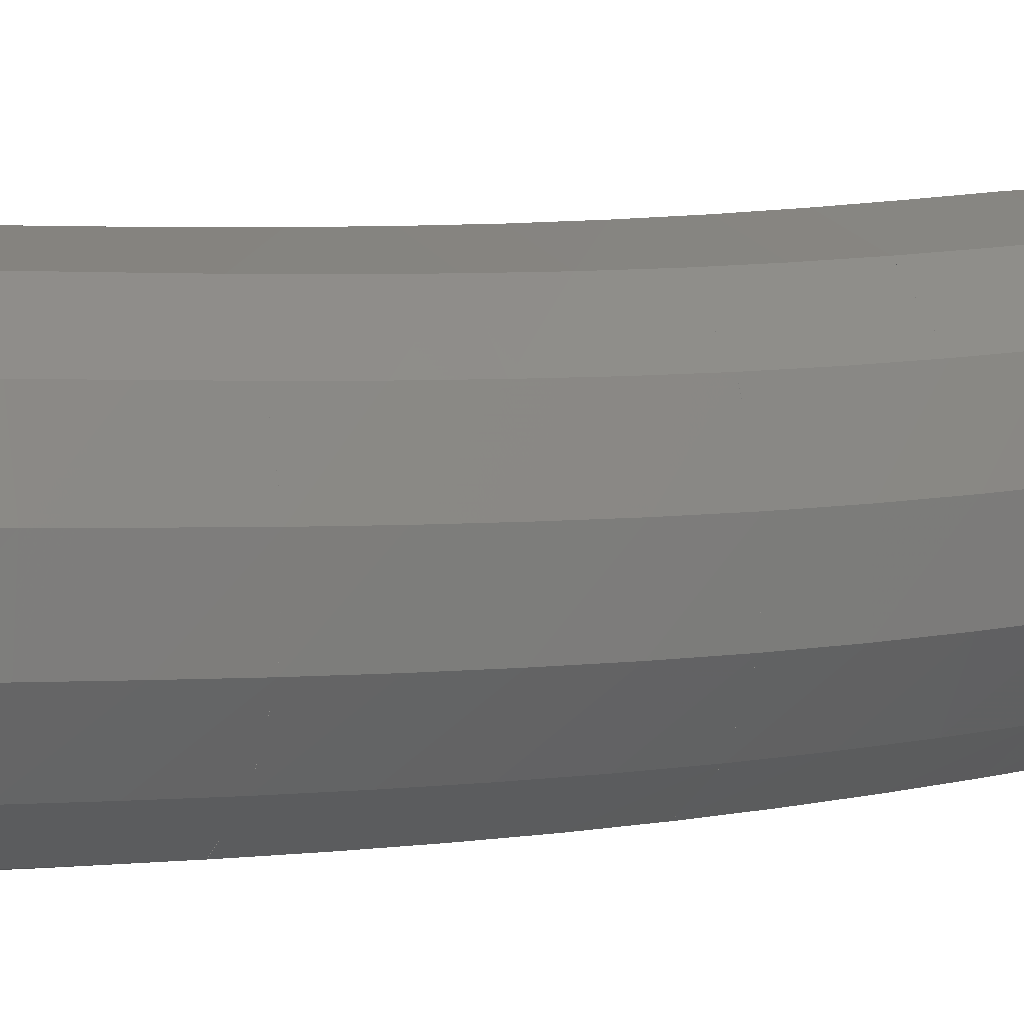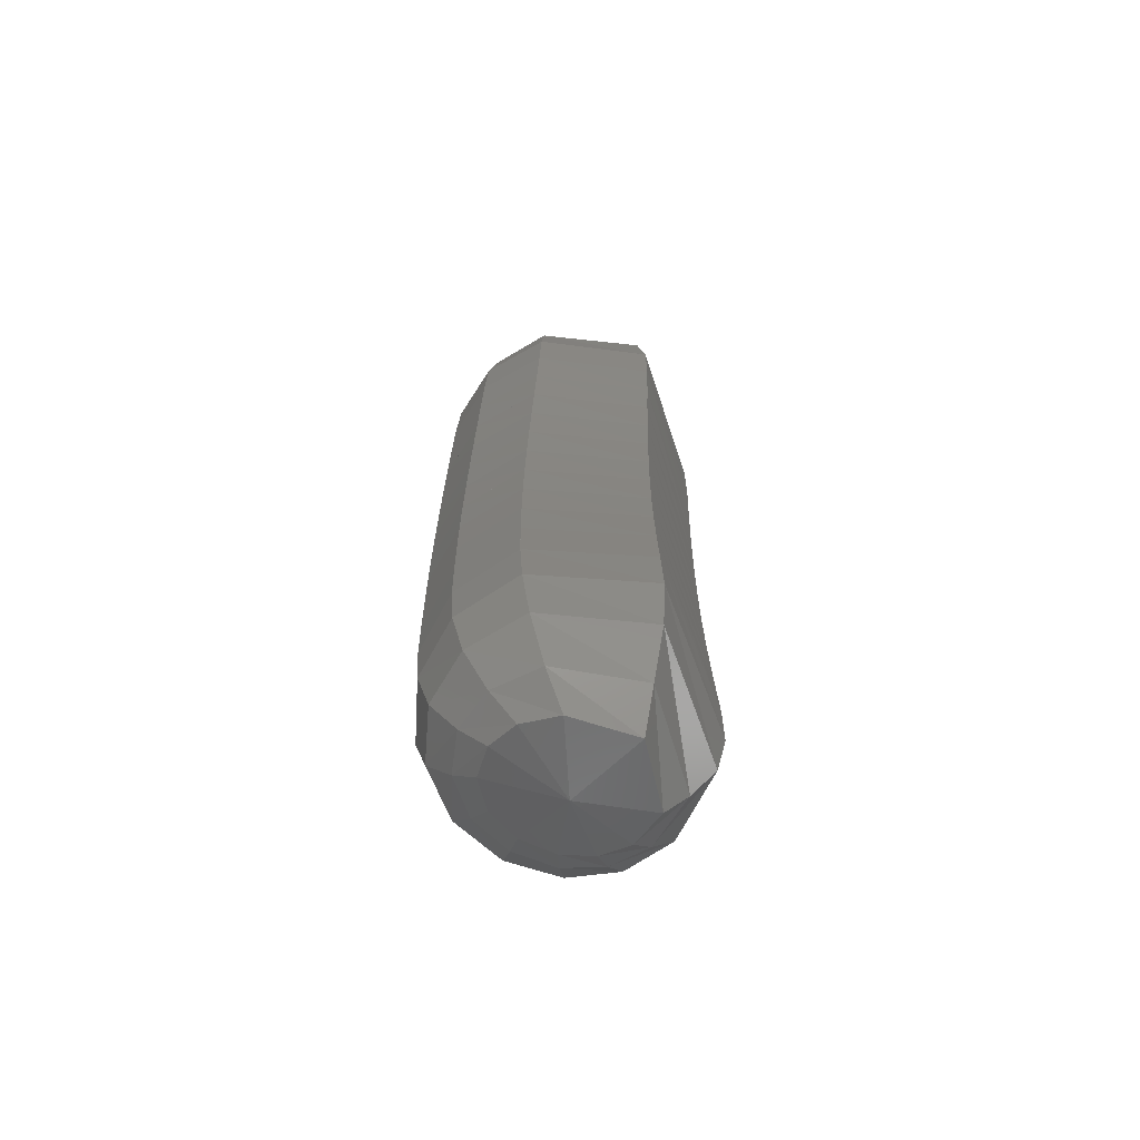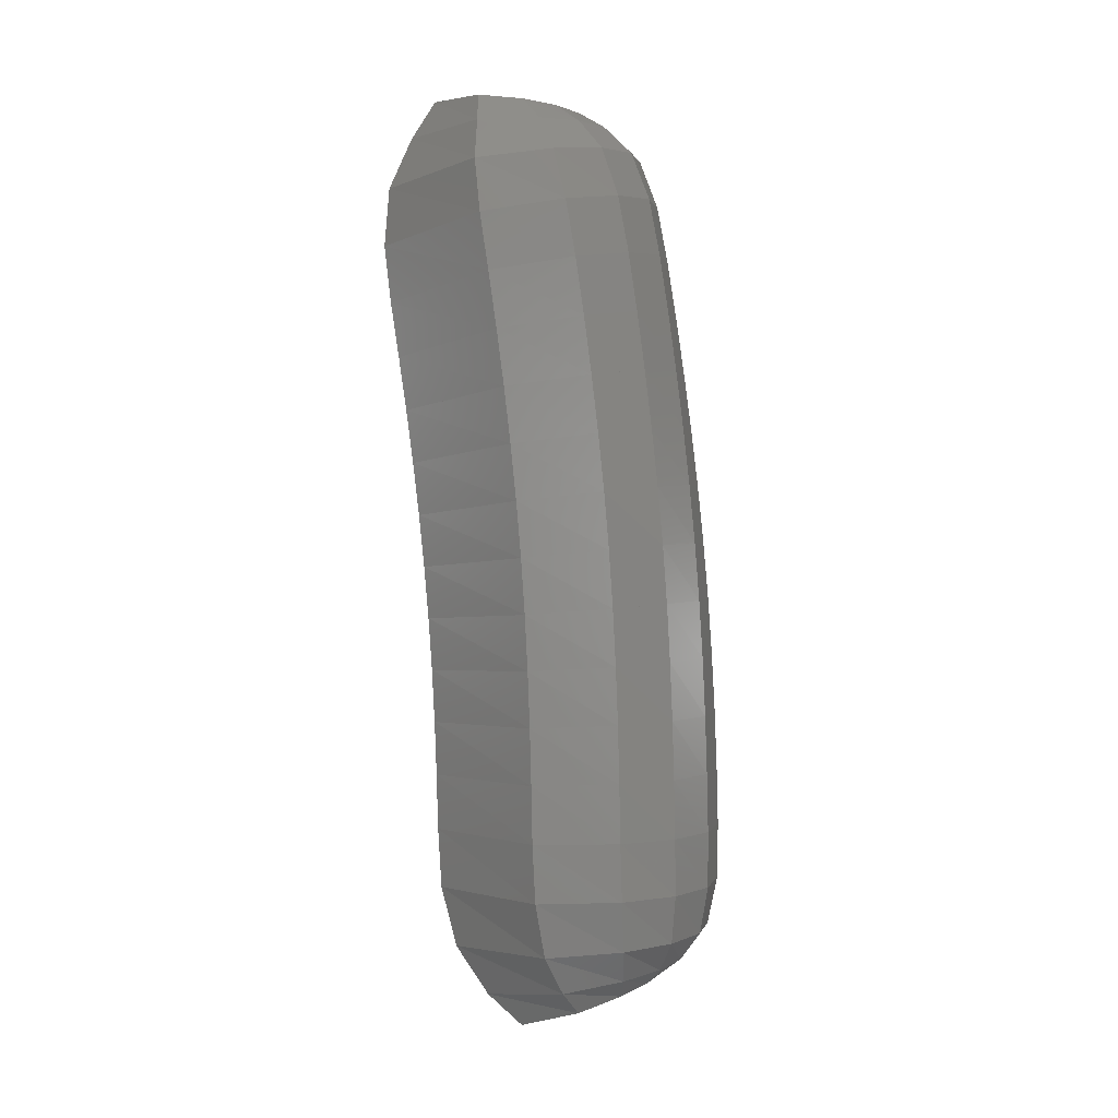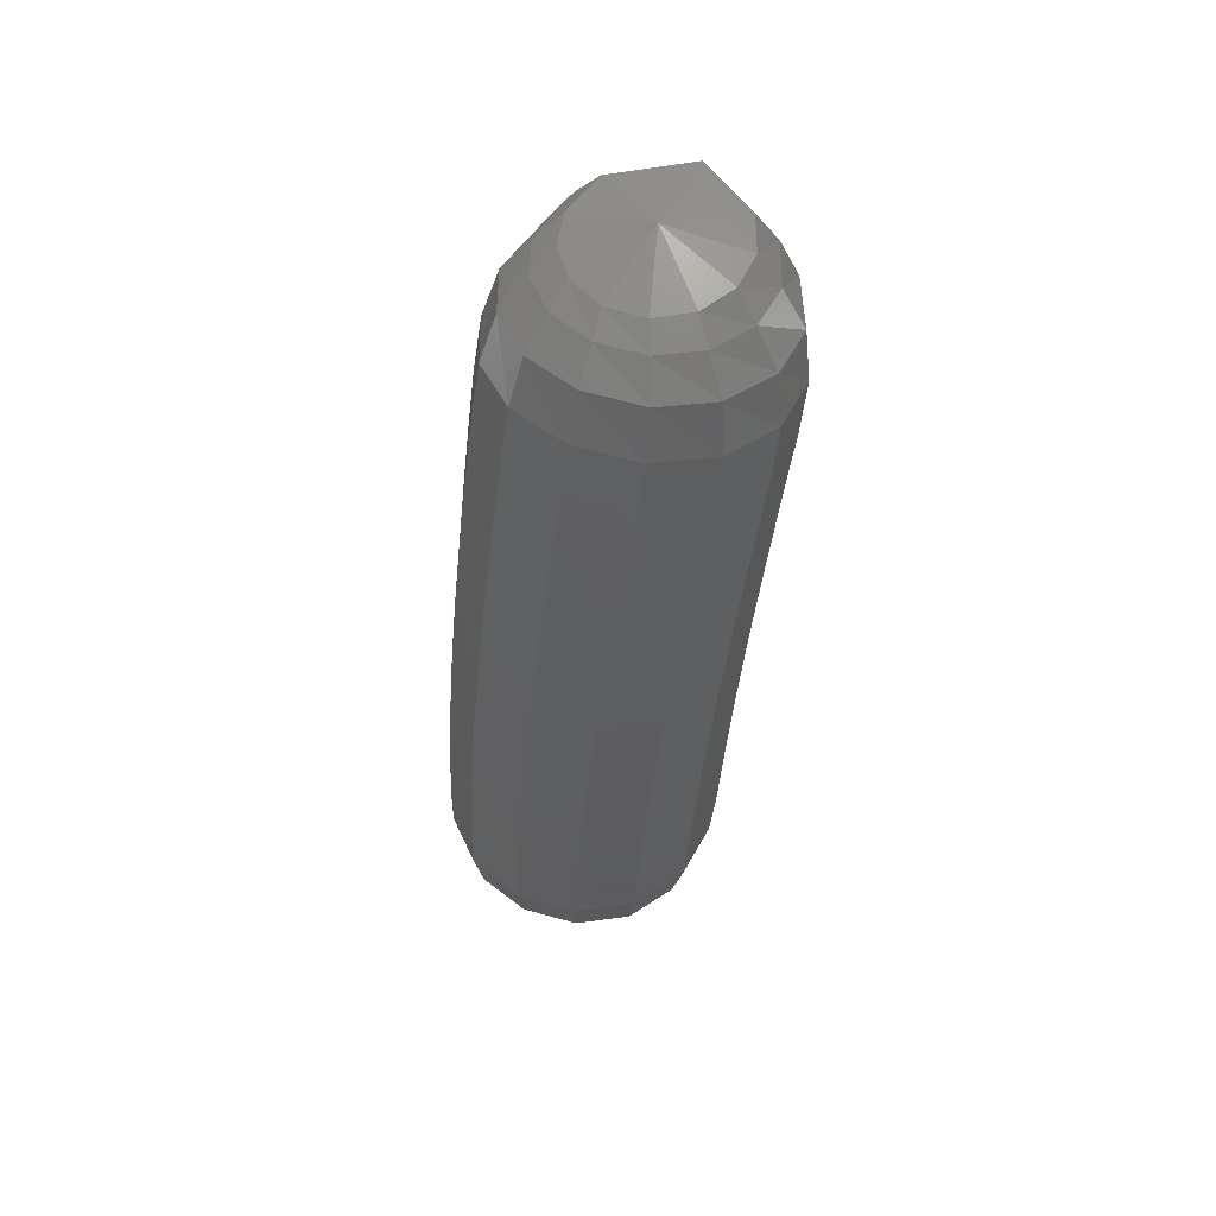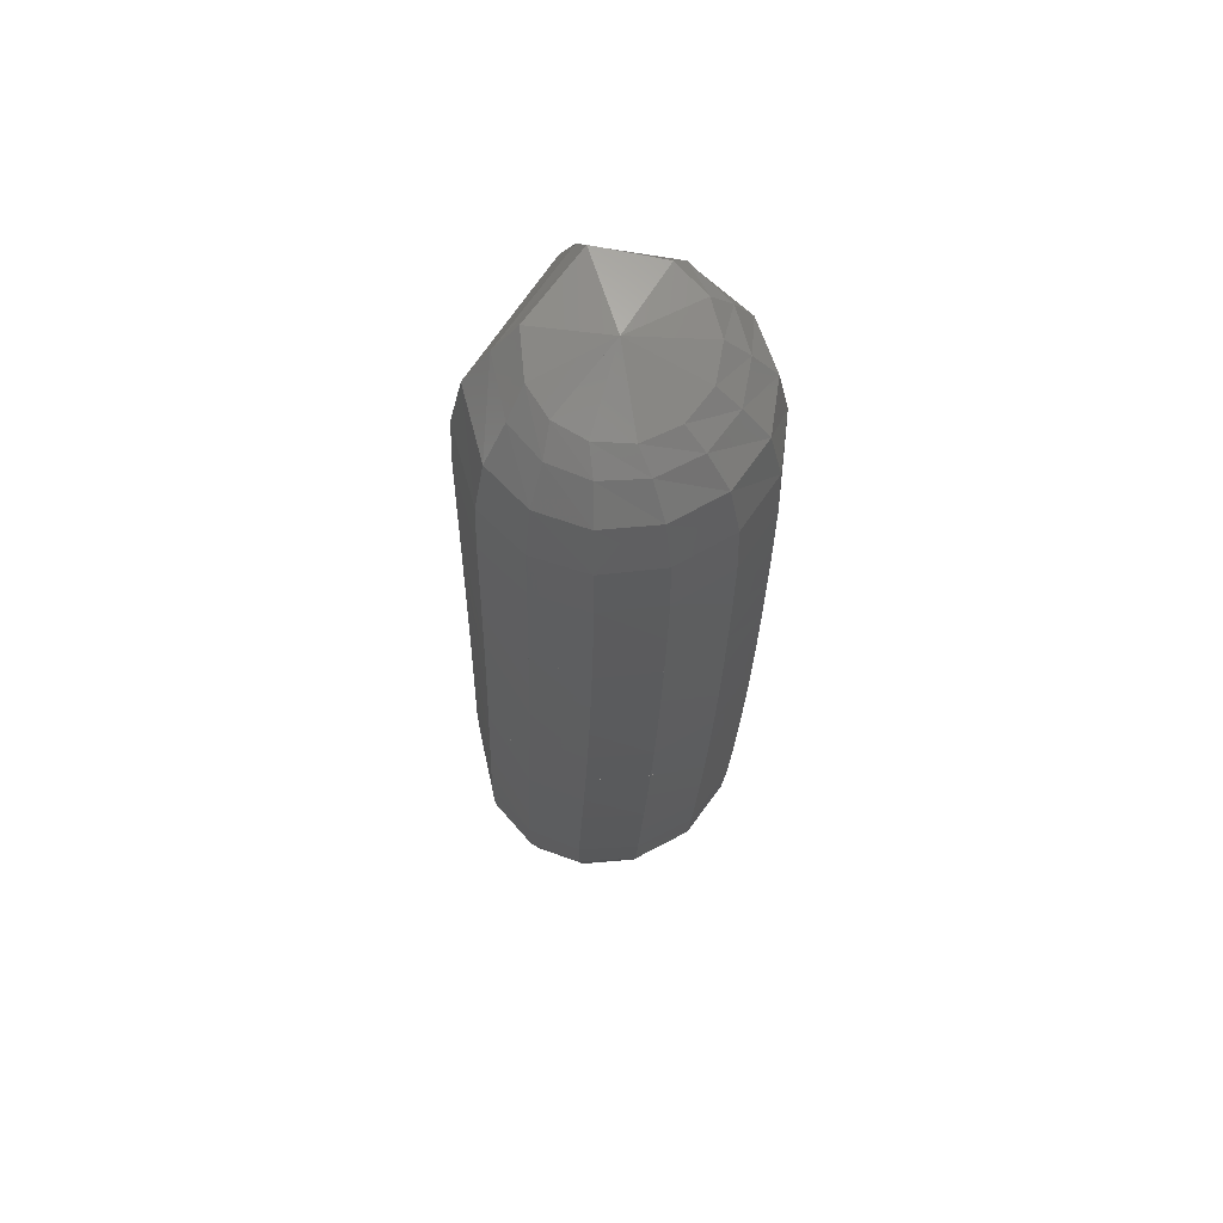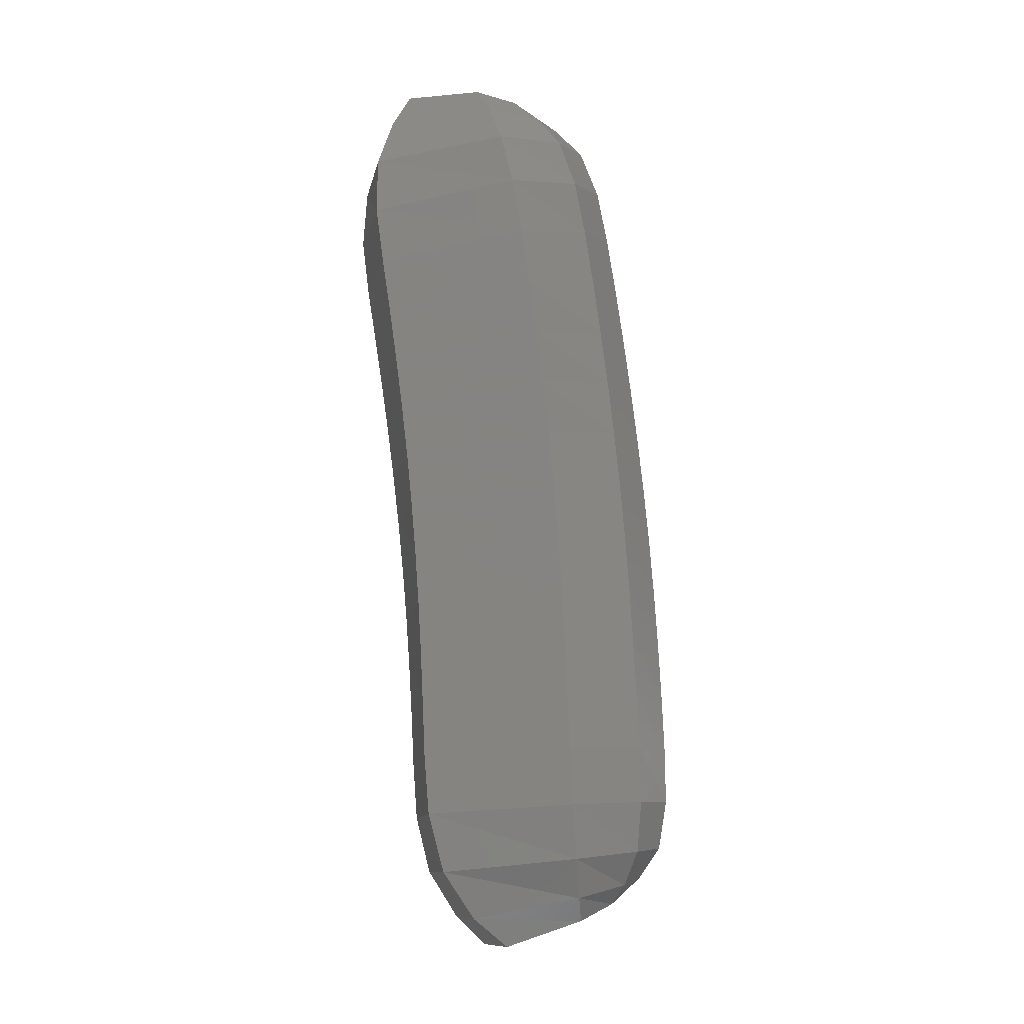
<metadata>
{"format":"stl","ext":"stl","renderer":"f3d","projection":"perspective","resolution":1024,"background":"white","views":[{"elev":19.1,"azim":-118.8,"up":"+Z"},{"elev":-72.6,"azim":28.3,"up":"+Y"},{"elev":2.8,"azim":148.5,"up":"+Y"},{"elev":54.8,"azim":-94.7,"up":"+Y"},{"elev":70.5,"azim":-138.9,"up":"+Y"},{"elev":-10.4,"azim":113.7,"up":"+Y"}]}
</metadata>
<code>
# stl→obj: 212 verts, 440 faces
v -83.99 27.64 315.6
v -83.72 27.58 315.7
v -83.79 27.67 315.5
v -83.64 27.68 315.8
v -83.72 27.75 315.4
v -83.56 27.84 315.9
v -83.63 27.89 315.4
v -83.53 28.04 315.9
v -83.6 28.07 315.4
v -83.52 28.24 315.9
v -83.59 28.27 315.4
v -83.52 28.43 315.9
v -83.59 28.46 315.4
v -83.52 28.61 316
v -83.59 28.65 315.4
v -83.51 28.79 316
v -83.59 28.83 315.4
v -83.51 28.97 316
v -83.58 29.02 315.4
v -83.5 29.15 316
v -83.58 29.2 315.5
v -83.48 29.33 316
v -83.57 29.39 315.5
v -83.47 29.51 316
v -83.56 29.57 315.5
v -83.45 29.69 316
v -83.54 29.76 315.5
v -83.44 29.87 316.1
v -83.53 29.95 315.5
v -83.42 30.06 316.1
v -83.51 30.14 315.6
v -83.41 30.26 316.1
v -83.5 30.33 315.6
v -83.43 30.46 316.1
v -83.51 30.51 315.6
v -83.51 30.63 316.1
v -83.55 30.65 315.7
v -83.58 30.76 316.1
v -83.6 30.74 315.8
v -83.82 30.77 315.9
v -83.92 27.73 315.4
v -83.89 27.8 315.3
v -83.85 27.91 315.3
v -83.82 28.09 315.2
v -83.82 28.28 315.2
v -83.82 28.47 315.2
v -83.82 28.66 315.3
v -83.82 28.85 315.3
v -83.82 29.04 315.3
v -83.81 29.23 315.3
v -83.8 29.42 315.3
v -83.79 29.61 315.3
v -83.78 29.8 315.4
v -83.76 29.99 315.4
v -83.75 30.18 315.4
v -83.73 30.37 315.4
v -83.72 30.54 315.5
v -83.72 30.65 315.6
v -83.71 30.72 315.7
v -84.03 27.76 315.4
v -84.03 27.82 315.3
v -84.02 27.92 315.2
v -84.02 28.09 315.2
v -84.01 28.28 315.2
v -84.02 28.47 315.2
v -84.02 28.66 315.2
v -84.02 28.86 315.2
v -84.01 29.05 315.3
v -84.01 29.24 315.3
v -84 29.43 315.3
v -83.99 29.62 315.3
v -83.98 29.81 315.3
v -83.98 29.82 315.3
v -83.96 30.01 315.4
v -83.94 30.2 315.4
v -83.92 30.39 315.4
v -83.89 30.55 315.5
v -83.86 30.65 315.6
v -83.82 30.71 315.6
v -84.13 27.77 315.4
v -84.16 27.82 315.4
v -84.18 27.93 315.3
v -84.19 28.09 315.3
v -84.19 28.27 315.3
v -84.19 28.47 315.3
v -84.2 28.66 315.3
v -84.19 28.86 315.3
v -84.19 29.05 315.3
v -84.18 29.24 315.3
v -84.18 29.44 315.4
v -84.16 29.63 315.4
v -84.15 29.82 315.4
v -84.14 30.02 315.4
v -84.12 30.21 315.5
v -84.09 30.4 315.5
v -84.05 30.55 315.5
v -83.99 30.64 315.6
v -83.93 30.69 315.7
v -84.2 27.77 315.5
v -84.25 27.82 315.5
v -84.31 27.92 315.4
v -84.33 28.08 315.4
v -84.34 28.27 315.4
v -84.34 28.46 315.4
v -84.34 28.65 315.4
v -84.34 28.85 315.5
v -84.33 29.04 315.5
v -84.33 29.24 315.5
v -84.32 29.43 315.5
v -84.3 29.62 315.5
v -84.29 29.82 315.6
v -84.27 30.01 315.6
v -84.26 30.2 315.6
v -84.23 30.39 315.6
v -84.18 30.55 315.7
v -84.1 30.64 315.7
v -84.02 30.69 315.7
v -84.23 27.74 315.7
v -84.29 27.8 315.6
v -84.37 27.91 315.6
v -84.41 28.07 315.6
v -84.42 28.26 315.6
v -84.42 28.45 315.6
v -84.41 28.64 315.6
v -84.41 28.84 315.7
v -84.41 29.03 315.7
v -84.4 29.22 315.7
v -84.39 29.41 315.7
v -84.37 29.61 315.7
v -84.36 29.8 315.8
v -84.34 29.99 315.8
v -84.32 30.18 315.8
v -84.3 30.37 315.8
v -84.24 30.53 315.9
v -84.15 30.63 315.9
v -84.07 30.68 315.9
v -84.19 27.7 315.8
v -84.27 27.77 315.8
v -84.35 27.89 315.8
v -84.39 28.06 315.8
v -84.4 28.25 315.8
v -84.4 28.44 315.8
v -84.4 28.63 315.9
v -84.39 28.82 315.9
v -84.38 29.01 315.9
v -84.37 29.2 315.9
v -84.36 29.39 315.9
v -84.35 29.58 316
v -84.33 29.77 316
v -84.31 29.96 316
v -84.29 30.15 316
v -84.27 30.34 316
v -84.22 30.51 316
v -84.14 30.62 316
v -84.07 30.69 316
v -84.11 27.65 315.9
v -84.18 27.74 315.9
v -84.25 27.87 316
v -84.28 28.05 316
v -84.29 28.24 316
v -84.29 28.43 316
v -84.28 28.62 316
v -84.28 28.81 316.1
v -84.27 28.99 316.1
v -84.26 29.18 316.1
v -84.25 29.37 316.1
v -84.23 29.55 316.1
v -84.21 29.74 316.2
v -84.19 29.93 316.2
v -84.17 30.12 316.2
v -84.15 30.31 316.2
v -84.12 30.49 316.2
v -84.06 30.62 316.1
v -84 30.71 316.1
v -84 27.61 315.9
v -84.05 27.71 316
v -84.08 27.85 316.1
v -84.1 28.04 316.1
v -84.11 28.23 316.1
v -84.11 28.42 316.1
v -84.1 28.61 316.2
v -84.1 28.79 316.2
v -84.09 28.98 316.2
v -84.08 29.16 316.2
v -84.06 29.34 316.2
v -84.05 29.53 316.2
v -84.03 29.71 316.3
v -84.01 29.9 316.3
v -83.99 30.09 316.3
v -83.97 30.28 316.3
v -83.95 30.47 316.3
v -83.93 30.62 316.2
v -83.9 30.72 316.2
v -83.88 27.58 315.9
v -83.87 27.68 316
v -83.87 27.84 316.1
v -83.87 28.03 316.1
v -83.87 28.23 316.2
v -83.87 28.42 316.2
v -83.86 28.61 316.2
v -83.86 28.79 316.2
v -83.85 28.97 316.2
v -83.84 29.15 316.2
v -83.82 29.33 316.2
v -83.81 29.51 316.2
v -83.79 29.69 316.3
v -83.77 29.88 316.3
v -83.75 30.06 316.3
v -83.73 30.26 316.3
v -83.73 30.45 316.3
v -83.76 30.62 316.2
v -83.77 30.74 316.2
f 1 1 2
f 2 1 3
f 2 3 4
f 4 3 5
f 4 5 6
f 6 5 7
f 6 7 8
f 8 7 9
f 8 9 10
f 10 9 11
f 10 11 12
f 12 11 13
f 12 13 14
f 14 13 15
f 14 15 16
f 16 15 17
f 16 17 18
f 18 17 19
f 18 19 20
f 20 19 21
f 20 21 22
f 22 21 23
f 22 23 24
f 24 23 25
f 24 25 26
f 26 25 27
f 26 27 28
f 28 27 29
f 28 29 30
f 30 29 31
f 30 31 32
f 32 31 33
f 32 33 34
f 34 33 35
f 34 35 36
f 36 35 37
f 36 37 38
f 38 37 39
f 38 39 40
f 40 39 40
f 1 1 3
f 3 1 41
f 3 41 5
f 5 41 42
f 5 42 7
f 7 42 43
f 7 43 9
f 9 43 44
f 9 44 11
f 11 44 45
f 11 45 13
f 13 45 46
f 13 46 15
f 15 46 47
f 15 47 17
f 17 47 48
f 17 48 19
f 19 48 49
f 19 49 21
f 21 49 50
f 21 50 23
f 23 50 51
f 23 51 25
f 25 51 52
f 25 52 27
f 27 52 53
f 27 53 29
f 29 53 54
f 29 54 31
f 31 54 55
f 31 55 33
f 33 55 56
f 33 56 35
f 35 56 57
f 35 57 37
f 37 57 58
f 37 58 39
f 39 58 59
f 39 59 40
f 40 59 40
f 1 1 41
f 41 1 60
f 41 60 42
f 42 60 61
f 42 61 43
f 43 61 62
f 43 62 44
f 44 62 63
f 44 63 45
f 45 63 64
f 45 64 46
f 46 64 65
f 46 65 47
f 47 65 66
f 47 66 48
f 48 66 67
f 48 67 49
f 49 67 68
f 49 68 50
f 50 68 69
f 50 69 51
f 51 69 70
f 51 70 52
f 52 70 71
f 52 71 53
f 53 71 72
f 53 73 54
f 54 73 74
f 54 74 55
f 55 74 75
f 55 75 56
f 56 75 76
f 56 76 57
f 57 76 77
f 57 77 58
f 58 77 78
f 58 78 59
f 59 78 79
f 59 79 40
f 40 79 40
f 1 1 60
f 60 1 80
f 60 80 61
f 61 80 81
f 61 81 62
f 62 81 82
f 62 82 63
f 63 82 83
f 63 83 64
f 64 83 84
f 64 84 65
f 65 84 85
f 65 85 66
f 66 85 86
f 66 86 67
f 67 86 87
f 67 87 68
f 68 87 88
f 68 88 69
f 69 88 89
f 69 89 70
f 70 89 90
f 70 90 71
f 71 90 91
f 71 91 72
f 72 91 92
f 73 92 74
f 74 92 93
f 74 93 75
f 75 93 94
f 75 94 76
f 76 94 95
f 76 95 77
f 77 95 96
f 77 96 78
f 78 96 97
f 78 97 79
f 79 97 98
f 79 98 40
f 40 98 40
f 1 1 80
f 80 1 99
f 80 99 81
f 81 99 100
f 81 100 82
f 82 100 101
f 82 101 83
f 83 101 102
f 83 102 84
f 84 102 103
f 84 103 85
f 85 103 104
f 85 104 86
f 86 104 105
f 86 105 87
f 87 105 106
f 87 106 88
f 88 106 107
f 88 107 89
f 89 107 108
f 89 108 90
f 90 108 109
f 90 109 91
f 91 109 110
f 91 110 92
f 92 110 111
f 92 111 93
f 93 111 112
f 93 112 94
f 94 112 113
f 94 113 95
f 95 113 114
f 95 114 96
f 96 114 115
f 96 115 97
f 97 115 116
f 97 116 98
f 98 116 117
f 98 117 40
f 40 117 40
f 1 1 99
f 99 1 118
f 99 118 100
f 100 118 119
f 100 119 101
f 101 119 120
f 101 120 102
f 102 120 121
f 102 121 103
f 103 121 122
f 103 122 104
f 104 122 123
f 104 123 105
f 105 123 124
f 105 124 106
f 106 124 125
f 106 125 107
f 107 125 126
f 107 126 108
f 108 126 127
f 108 127 109
f 109 127 128
f 109 128 110
f 110 128 129
f 110 129 111
f 111 129 130
f 111 130 112
f 112 130 131
f 112 131 113
f 113 131 132
f 113 132 114
f 114 132 133
f 114 133 115
f 115 133 134
f 115 134 116
f 116 134 135
f 116 135 117
f 117 135 136
f 117 136 40
f 40 136 40
f 1 1 118
f 118 1 137
f 118 137 119
f 119 137 138
f 119 138 120
f 120 138 139
f 120 139 121
f 121 139 140
f 121 140 122
f 122 140 141
f 122 141 123
f 123 141 142
f 123 142 124
f 124 142 143
f 124 143 125
f 125 143 144
f 125 144 126
f 126 144 145
f 126 145 127
f 127 145 146
f 127 146 128
f 128 146 147
f 128 147 129
f 129 147 148
f 129 148 130
f 130 148 149
f 130 149 131
f 131 149 150
f 131 150 132
f 132 150 151
f 132 151 133
f 133 151 152
f 133 152 134
f 134 152 153
f 134 153 135
f 135 153 154
f 135 154 136
f 136 154 155
f 136 155 40
f 40 155 40
f 1 1 137
f 137 1 156
f 137 156 138
f 138 156 157
f 138 157 139
f 139 157 158
f 139 158 140
f 140 158 159
f 140 159 141
f 141 159 160
f 141 160 142
f 142 160 161
f 142 161 143
f 143 161 162
f 143 162 144
f 144 162 163
f 144 163 145
f 145 163 164
f 145 164 146
f 146 164 165
f 146 165 147
f 147 165 166
f 147 166 148
f 148 166 167
f 148 167 149
f 149 167 168
f 149 168 150
f 150 168 169
f 150 169 151
f 151 169 170
f 151 170 152
f 152 170 171
f 152 171 153
f 153 171 172
f 153 172 154
f 154 172 173
f 154 173 155
f 155 173 174
f 155 174 40
f 40 174 40
f 1 1 156
f 156 1 175
f 156 175 157
f 157 175 176
f 157 176 158
f 158 176 177
f 158 177 159
f 159 177 178
f 159 178 160
f 160 178 179
f 160 179 161
f 161 179 180
f 161 180 162
f 162 180 181
f 162 181 163
f 163 181 182
f 163 182 164
f 164 182 183
f 164 183 165
f 165 183 184
f 165 184 166
f 166 184 185
f 166 185 167
f 167 185 186
f 167 186 168
f 168 186 187
f 168 187 169
f 169 187 188
f 169 188 170
f 170 188 189
f 170 189 171
f 171 189 190
f 171 190 172
f 172 190 191
f 172 191 173
f 173 191 192
f 173 192 174
f 174 192 193
f 174 193 40
f 40 193 40
f 1 1 175
f 175 1 194
f 175 194 176
f 176 194 195
f 176 195 177
f 177 195 196
f 177 196 178
f 178 196 197
f 178 197 179
f 179 197 198
f 179 198 180
f 180 198 199
f 180 199 181
f 181 199 200
f 181 200 182
f 182 200 201
f 182 201 183
f 183 201 202
f 183 202 184
f 184 202 203
f 184 203 185
f 185 203 204
f 185 204 186
f 186 204 205
f 186 205 187
f 187 205 206
f 187 206 188
f 188 206 207
f 188 207 189
f 189 207 208
f 189 208 190
f 190 208 209
f 190 209 191
f 191 209 210
f 191 210 192
f 192 210 211
f 192 211 193
f 193 211 212
f 193 212 40
f 40 212 40
f 1 1 194
f 194 1 2
f 194 2 195
f 195 2 4
f 195 4 196
f 196 4 6
f 196 6 197
f 197 6 8
f 197 8 198
f 198 8 10
f 198 10 199
f 199 10 12
f 199 12 200
f 200 12 14
f 200 14 201
f 201 14 16
f 201 16 202
f 202 16 18
f 202 18 203
f 203 18 20
f 203 20 204
f 204 20 22
f 204 22 205
f 205 22 24
f 205 24 206
f 206 24 26
f 206 26 207
f 207 26 28
f 207 28 208
f 208 28 30
f 208 30 209
f 209 30 32
f 209 32 210
f 210 32 34
f 210 34 211
f 211 34 36
f 211 36 212
f 212 36 38
f 212 38 40
f 40 38 40

</code>
